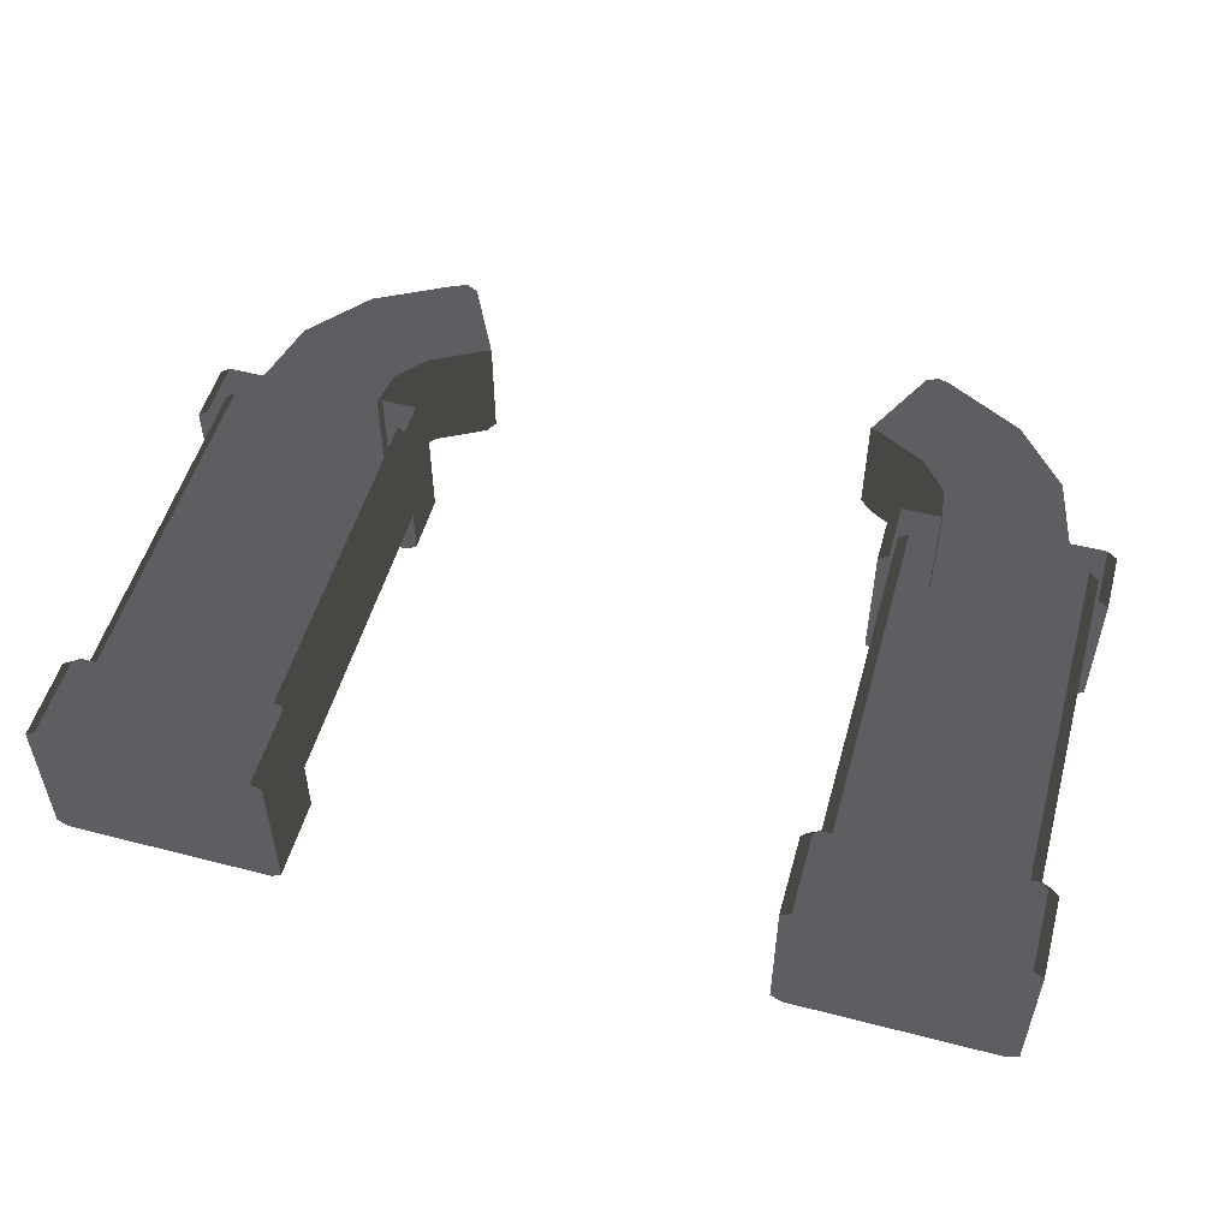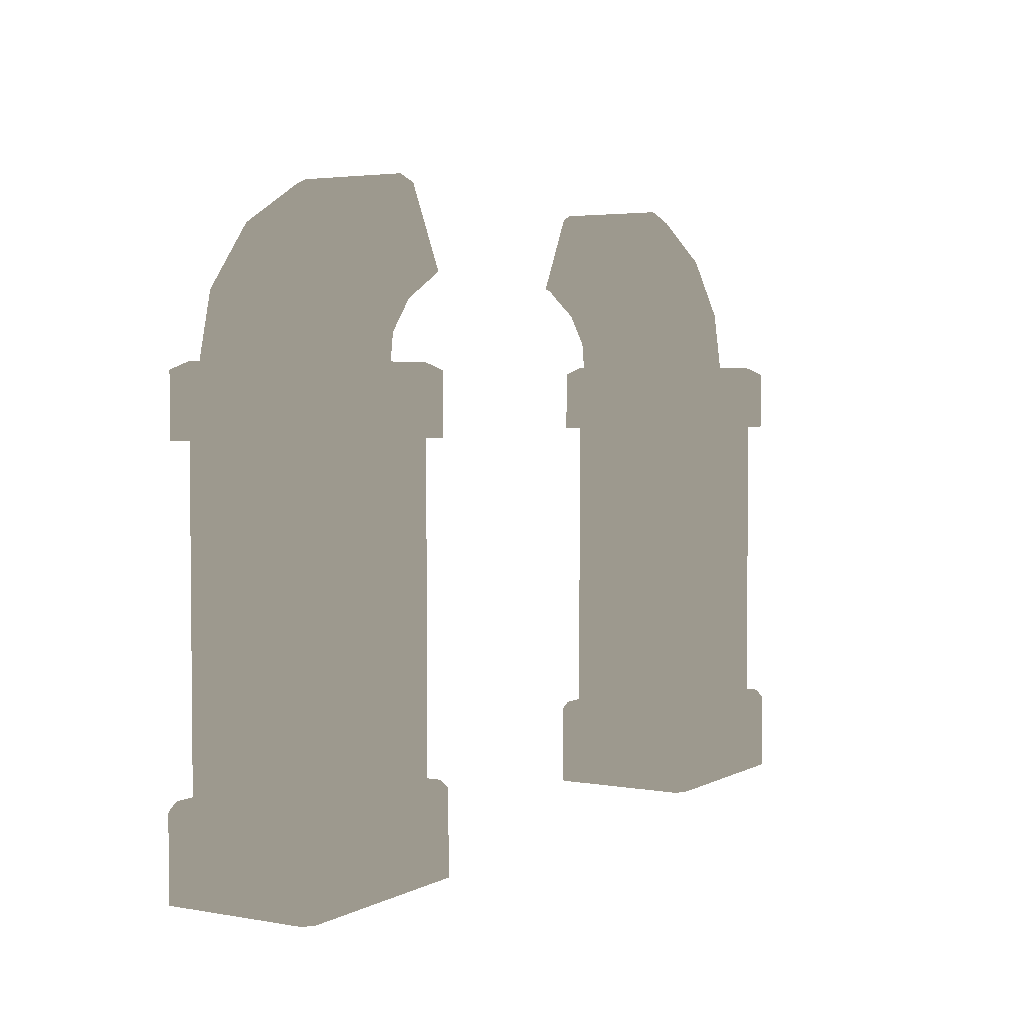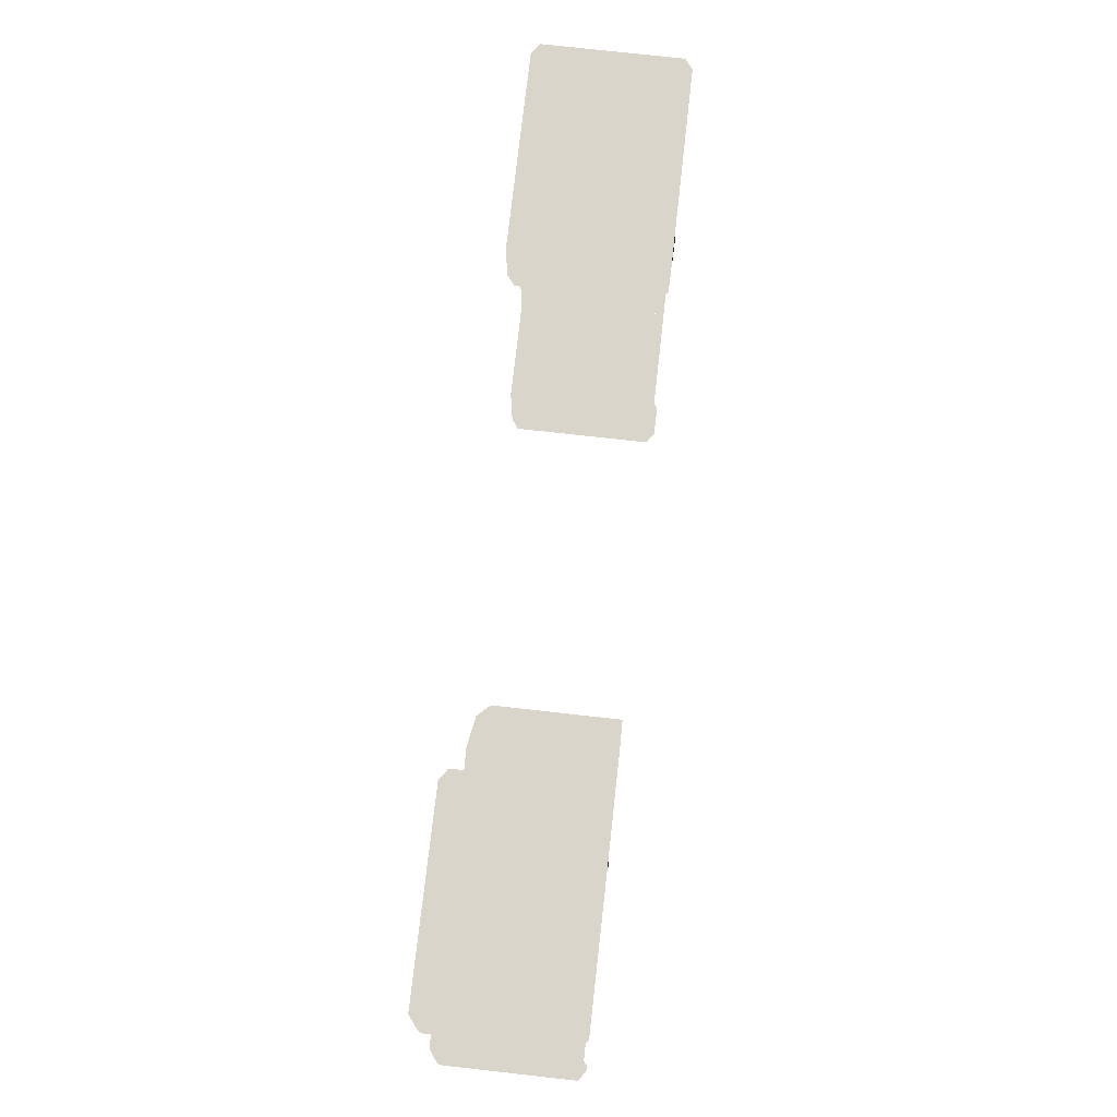
<metadata>
{"format":"obj","ext":"obj","renderer":"f3d","projection":"perspective","resolution":1024,"background":"white","views":[{"elev":52.7,"azim":15.5,"up":"+Z"},{"elev":3.3,"azim":121.1,"up":"+Y"},{"elev":74.3,"azim":-83.6,"up":"+Y"}]}
</metadata>
<code>
g obj_aqua_door
v -3.365 -0.05067 0.2454
v -3.307 0.3994 0.2049
v -3.307 -0.05067 0.2049
v -3.307 0.3994 0.2049
v -3.365 -0.05067 0.2454
v -3.365 0.3994 0.2454
v -3.605 2.52 -0.4401
v -4.138 2.91 -0.4401
v -4.235 2.52 -0.4401
v -3.575 2.723 -0.4401
v -3.861 3.24 -0.4401
v -3.432 2.896 -0.4401
v -3.448 3.459 -0.4401
v -3.217 3.011 -0.4401
v -3.391 3.478 -0.4401
v -3.161 3.045 -0.4401
v -3.47 3.502 -0.3697
v -3.401 3.527 -0.3697
v -3.9 3.271 -0.3697
v -3.861 3.24 -0.4401
v -4.187 2.927 -0.3697
v -4.287 2.52 -0.3697
v -4.235 2.52 -0.4401
v -3.605 2.52 0.2241
v -3.575 2.723 -0.4401
v -3.605 2.52 -0.4401
v -3.575 2.723 0.2241
v -3.432 2.896 -0.4401
v -3.432 2.896 0.2241
v -3.217 3.011 -0.4401
v -3.217 3.011 0.2241
v -3.161 3.045 0.2241
v -3.161 3.045 -0.4401
v -3.107 3.054 -0.3799
v -3.107 3.054 0.2241
v -4.187 2.927 -0.3697
v -4.287 2.52 0.2241
v -4.287 2.52 -0.3697
v -4.187 2.927 0.2241
v -3.9 3.271 -0.3697
v -3.9 3.271 0.2241
v -3.47 3.502 -0.3697
v -3.47 3.502 0.2241
v -3.401 3.527 -0.3697
v -3.401 3.527 0.2241
v -3.107 3.054 -0.3799
v -3.333 3.494 -0.321
v -3.325 3.439 -0.3799
v -3.107 3.054 0.2241
v -3.333 3.494 0.2241
v -4.464 2.573 -0.5113
v -4.41 2.573 0.1735
v -4.464 2.573 0.1285
v -3.457 2.573 -0.5563
v -4.41 2.573 -0.5563
v -3.403 2.573 0.1285
v -3.457 2.573 0.1735
v -3.403 2.573 -0.5113
v -3.381 2.193 -0.6128
v -4.485 2.53 -0.6128
v -4.485 2.193 -0.6128
v -3.381 2.53 -0.6128
v -4.542 2.193 -0.5692
v -4.542 2.53 0.1864
v -4.542 2.193 0.1864
v -4.542 2.53 -0.5692
v -3.324 2.193 0.1864
v -3.324 2.53 -0.5692
v -3.324 2.193 -0.5692
v -3.324 2.53 0.1864
v -4.415 2.414 -0.5554
v -3.451 0.4417 -0.5554
v -3.451 2.414 -0.5554
v -4.415 0.4417 -0.5554
v -4.472 2.414 0.122
v -4.472 0.4417 -0.5048
v -4.472 2.414 -0.5048
v -4.472 0.4417 0.122
v -4.415 2.414 0.1726
v -4.415 0.4417 0.1726
v -3.394 0.4417 0.122
v -3.394 2.414 -0.5048
v -3.394 0.4417 -0.5048
v -3.394 2.414 0.122
v -3.451 0.4417 0.1726
v -3.451 2.414 0.1726
v -3.307 -0.05067 0.2049
v -3.307 0.3994 -0.5877
v -3.307 -0.05067 -0.5877
v -3.307 0.3994 0.2049
v -4.559 -0.05067 -0.5877
v -4.559 0.3994 0.2049
v -4.559 -0.05067 0.2049
v -4.559 0.3994 -0.5877
v -3.365 -0.05067 -0.6282
v -4.502 0.3994 -0.6282
v -4.502 -0.05067 -0.6282
v -3.365 0.3994 -0.6282
v -4.121 1.824 -0.6143
v -3.733 1.8 -0.6143
v -3.755 1.824 -0.6143
v -4.144 1.29 -0.6145
v -4.144 1.8 -0.6143
v -3.733 1.29 -0.6145
v -4.195 1.859 -0.5605
v -4.144 1.29 -0.6145
v -4.144 1.8 -0.6143
v -4.195 1.307 -0.5605
v -3.7 1.878 -0.5605
v -4.121 1.824 -0.6143
v -3.755 1.824 -0.6143
v -4.177 1.878 -0.5605
v -3.681 1.307 -0.5605
v -3.733 1.8 -0.6143
v -3.733 1.29 -0.6145
v -3.681 1.859 -0.5605
v -4.485 2.53 -0.6128
v -3.457 2.573 -0.5563
v -4.41 2.573 -0.5563
v -3.381 2.53 -0.6128
v -4.542 2.53 0.1864
v -4.464 2.573 -0.5113
v -4.464 2.573 0.1285
v -4.542 2.53 -0.5692
v -3.324 2.53 -0.5692
v -3.403 2.573 0.1285
v -3.403 2.573 -0.5113
v -3.324 2.53 0.1864
v -3.307 0.3994 -0.5877
v -3.335 0.4417 0.1796
v -3.335 0.4417 -0.5623
v -3.307 0.3994 0.2049
v -4.559 0.3994 0.2049
v -4.531 0.4417 -0.5623
v -4.531 0.4417 0.1796
v -4.559 0.3994 -0.5877
v -3.393 0.4417 -0.6069
v -4.502 0.3994 -0.6282
v -3.365 0.3994 -0.6282
v -4.473 0.4417 -0.6069
v -4.415 0.4417 -0.5554
v -3.451 0.4417 -0.5554
v -4.472 0.4417 -0.5048
v -3.335 0.4417 -0.5623
v -4.531 0.4417 -0.5623
v -3.394 0.4417 -0.5048
v -4.472 0.4417 0.122
v -3.335 0.4417 0.1796
v -4.531 0.4417 0.1796
v -3.394 0.4417 0.122
v -4.415 0.4417 0.1726
v -3.393 0.4417 0.2241
v -4.473 0.4417 0.2241
v -3.451 0.4417 0.1726
v -3.324 2.193 -0.5692
v -3.381 2.53 -0.6128
v -3.381 2.193 -0.6128
v -3.324 2.53 -0.5692
v -4.485 2.193 -0.6128
v -4.542 2.53 -0.5692
v -4.542 2.193 -0.5692
v -4.485 2.53 -0.6128
v -3.381 2.193 0.23
v -3.324 2.53 0.1864
v -3.324 2.193 0.1864
v -3.381 2.53 0.23
v -4.542 2.193 0.1864
v -4.485 2.53 0.23
v -4.485 2.193 0.23
v -4.542 2.53 0.1864
v -4.472 2.414 -0.5048
v -4.415 0.4417 -0.5554
v -4.415 2.414 -0.5554
v -4.472 0.4417 -0.5048
v -3.394 0.4417 -0.5048
v -3.451 2.414 -0.5554
v -3.451 0.4417 -0.5554
v -3.394 2.414 -0.5048
v -3.307 -0.05067 -0.5877
v -3.365 0.3994 -0.6282
v -3.365 -0.05067 -0.6282
v -3.307 0.3994 -0.5877
v -4.502 -0.05067 -0.6282
v -4.559 0.3994 -0.5877
v -4.559 -0.05067 -0.5877
v -4.502 0.3994 -0.6282
v -4.559 -0.05067 0.2049
v -4.502 0.3994 0.2454
v -4.502 -0.05067 0.2454
v -4.559 0.3994 0.2049
v -3.457 2.573 -0.5563
v -3.324 2.53 -0.5692
v -3.403 2.573 -0.5113
v -3.381 2.53 -0.6128
v -4.485 2.53 -0.6128
v -4.464 2.573 -0.5113
v -4.542 2.53 -0.5692
v -4.41 2.573 -0.5563
v -3.381 2.53 0.23
v -3.403 2.573 0.1285
v -3.324 2.53 0.1864
v -3.457 2.573 0.1735
v -4.41 2.573 0.1735
v -4.485 2.53 0.23
v -4.542 2.53 0.1864
v -4.41 2.573 0.1735
v -4.485 2.53 0.23
v -4.464 2.573 0.1285
v -3.393 0.4417 -0.6069
v -3.307 0.3994 -0.5877
v -3.335 0.4417 -0.5623
v -3.365 0.3994 -0.6282
v -4.531 0.4417 -0.5623
v -4.502 0.3994 -0.6282
v -4.473 0.4417 -0.6069
v -4.559 0.3994 -0.5877
v -3.335 0.4417 0.1796
v -3.365 0.3994 0.2454
v -3.393 0.4417 0.2241
v -3.307 0.3994 0.2049
v -4.473 0.4417 0.2241
v -4.559 0.3994 0.2049
v -4.531 0.4417 0.1796
v -4.502 0.3994 0.2454
v -4.177 1.878 -0.5605
v -4.144 1.8 -0.6143
v -4.121 1.824 -0.6143
v -4.195 1.859 -0.5605
v -3.681 1.859 -0.5605
v -3.755 1.824 -0.6143
v -3.733 1.8 -0.6143
v -3.7 1.878 -0.5605
v -3.107 3.054 -0.3799
v -3.391 3.478 -0.4401
v -3.161 3.045 -0.4401
v -3.325 3.439 -0.3799
v -3.325 3.439 -0.3799
v -3.401 3.527 -0.3697
v -3.333 3.494 -0.321
v -3.333 3.494 -0.321
v -3.401 3.527 0.2241
v -3.401 3.527 -0.3697
v -3.333 3.494 0.2241
v 0.1103 2.91 -0.4401
v -0.4225 2.52 -0.4401
v 0.2071 2.52 -0.4401
v -0.4527 2.723 -0.4401
v -0.167 3.24 -0.4401
v -0.5962 2.896 -0.4401
v -0.5799 3.459 -0.4401
v -0.8109 3.011 -0.4401
v -0.6371 3.478 -0.4401
v -0.8669 3.045 -0.4401
v -0.5576 3.502 -0.3697
v -0.6274 3.527 -0.3697
v -0.1282 3.271 -0.3697
v -0.167 3.24 -0.4401
v 0.1587 2.927 -0.3697
v 0.2595 2.52 -0.3697
v 0.2071 2.52 -0.4401
v -0.4527 2.723 -0.4401
v -0.4225 2.52 0.2241
v -0.4225 2.52 -0.4401
v -0.4527 2.723 0.2241
v -0.5962 2.896 -0.4401
v -0.5962 2.896 0.2241
v -0.8109 3.011 -0.4401
v -0.8109 3.011 0.2241
v -0.8669 3.045 0.2241
v -0.8669 3.045 -0.4401
v -0.9214 3.054 -0.3799
v -0.9214 3.054 0.2241
v 0.2595 2.52 0.2241
v 0.1587 2.927 -0.3697
v 0.2595 2.52 -0.3697
v 0.1587 2.927 0.2241
v -0.1282 3.271 -0.3697
v -0.1282 3.271 0.2241
v -0.5576 3.502 -0.3697
v -0.5576 3.502 0.2241
v -0.6274 3.527 -0.3697
v -0.6274 3.527 0.2241
v -0.9214 3.054 0.2241
v -0.6951 3.494 -0.321
v -0.6951 3.494 0.2241
v -0.9214 3.054 -0.3799
v -0.7034 3.439 -0.3799
v 0.4356 2.573 -0.5113
v -0.5715 2.573 -0.5563
v 0.3817 2.573 -0.5563
v 0.3817 2.573 0.1735
v 0.4356 2.573 0.1285
v -0.6254 2.573 0.1285
v -0.6254 2.573 -0.5113
v -0.5715 2.573 0.1735
v -0.6466 2.193 -0.6128
v 0.4568 2.53 -0.6128
v -0.6466 2.53 -0.6128
v 0.4568 2.193 -0.6128
v 0.5144 2.193 -0.5692
v 0.5144 2.53 0.1864
v 0.5144 2.53 -0.5692
v 0.5144 2.193 0.1864
v -0.7042 2.193 0.1864
v -0.7042 2.53 -0.5692
v -0.7042 2.53 0.1864
v -0.7042 2.193 -0.5692
v 0.3868 2.414 -0.5554
v -0.5766 0.4417 -0.5554
v 0.3868 0.4417 -0.5554
v -0.5766 2.414 -0.5554
v 0.4444 0.4417 -0.5048
v 0.4444 2.414 0.122
v 0.4444 2.414 -0.5048
v 0.4444 0.4417 0.122
v 0.3868 2.414 0.1726
v 0.3868 0.4417 0.1726
v -0.6342 2.414 -0.5048
v -0.6342 0.4417 0.122
v -0.6342 0.4417 -0.5048
v -0.6342 2.414 0.122
v -0.5766 0.4417 0.1726
v -0.5766 2.414 0.1726
v -0.721 -0.05067 0.2049
v -0.721 0.3994 -0.5877
v -0.721 0.3994 0.2049
v -0.721 -0.05067 -0.5877
v 0.5312 -0.05067 -0.5877
v 0.5312 0.3994 0.2049
v 0.5312 0.3994 -0.5877
v 0.5312 -0.05067 0.2049
v -0.6634 -0.05067 -0.6282
v 0.4736 0.3994 -0.6282
v -0.6634 0.3994 -0.6282
v 0.4736 -0.05067 -0.6282
v 0.093 1.824 -0.6143
v 0.1157 1.29 -0.6145
v 0.1159 1.8 -0.6143
v -0.2955 1.8 -0.6143
v -0.2726 1.824 -0.6143
v -0.2953 1.29 -0.6145
v 0.167 1.859 -0.5605
v 0.1157 1.29 -0.6145
v 0.167 1.307 -0.5605
v 0.1159 1.8 -0.6143
v -0.3281 1.878 -0.5605
v 0.093 1.824 -0.6143
v 0.1485 1.878 -0.5605
v -0.2726 1.824 -0.6143
v -0.3466 1.307 -0.5605
v -0.2955 1.8 -0.6143
v -0.3466 1.859 -0.5605
v -0.2953 1.29 -0.6145
v 0.4568 2.53 -0.6128
v -0.5715 2.573 -0.5563
v -0.6466 2.53 -0.6128
v 0.3817 2.573 -0.5563
v 0.5144 2.53 0.1864
v 0.4356 2.573 -0.5113
v 0.5144 2.53 -0.5692
v 0.4356 2.573 0.1285
v -0.7042 2.53 -0.5692
v -0.6254 2.573 0.1285
v -0.7042 2.53 0.1864
v -0.6254 2.573 -0.5113
v -0.721 0.3994 -0.5877
v -0.6928 0.4417 0.1796
v -0.721 0.3994 0.2049
v -0.6928 0.4417 -0.5623
v 0.5312 0.3994 0.2049
v 0.503 0.4417 -0.5623
v 0.5312 0.3994 -0.5877
v 0.503 0.4417 0.1796
v 0.4736 0.3994 -0.6282
v -0.6352 0.4417 -0.6069
v -0.6634 0.3994 -0.6282
v 0.4455 0.4417 -0.6069
v 0.3868 0.4417 -0.5554
v -0.5766 0.4417 -0.5554
v 0.4444 0.4417 -0.5048
v -0.6928 0.4417 -0.5623
v 0.503 0.4417 -0.5623
v -0.6342 0.4417 -0.5048
v 0.4444 0.4417 0.122
v -0.6928 0.4417 0.1796
v 0.503 0.4417 0.1796
v -0.6342 0.4417 0.122
v 0.3868 0.4417 0.1726
v -0.6352 0.4417 0.2241
v 0.4455 0.4417 0.2241
v -0.5766 0.4417 0.1726
v -0.7042 2.193 -0.5692
v -0.6466 2.53 -0.6128
v -0.7042 2.53 -0.5692
v -0.6466 2.193 -0.6128
v 0.4568 2.193 -0.6128
v 0.5144 2.53 -0.5692
v 0.4568 2.53 -0.6128
v 0.5144 2.193 -0.5692
v -0.6466 2.193 0.23
v -0.7042 2.53 0.1864
v -0.6466 2.53 0.23
v -0.7042 2.193 0.1864
v 0.5144 2.193 0.1864
v 0.4568 2.53 0.23
v 0.5144 2.53 0.1864
v 0.4568 2.193 0.23
v 0.4444 2.414 -0.5048
v 0.3868 0.4417 -0.5554
v 0.4444 0.4417 -0.5048
v 0.3868 2.414 -0.5554
v -0.6342 0.4417 -0.5048
v -0.5766 2.414 -0.5554
v -0.6342 2.414 -0.5048
v -0.5766 0.4417 -0.5554
v -0.721 -0.05067 -0.5877
v -0.6634 0.3994 -0.6282
v -0.721 0.3994 -0.5877
v -0.6634 -0.05067 -0.6282
v 0.4736 -0.05067 -0.6282
v 0.5312 0.3994 -0.5877
v 0.4736 0.3994 -0.6282
v 0.5312 -0.05067 -0.5877
v -0.6634 -0.05067 0.2454
v -0.721 0.3994 0.2049
v -0.6634 0.3994 0.2454
v -0.721 -0.05067 0.2049
v 0.5312 -0.05067 0.2049
v 0.4736 0.3994 0.2454
v 0.5312 0.3994 0.2049
v 0.4736 -0.05067 0.2454
v -0.5715 2.573 -0.5563
v -0.7042 2.53 -0.5692
v -0.6466 2.53 -0.6128
v -0.6254 2.573 -0.5113
v 0.4568 2.53 -0.6128
v 0.4356 2.573 -0.5113
v 0.3817 2.573 -0.5563
v 0.5144 2.53 -0.5692
v -0.6254 2.573 0.1285
v -0.6466 2.53 0.23
v -0.7042 2.53 0.1864
v -0.5715 2.573 0.1735
v 0.3817 2.573 0.1735
v 0.4568 2.53 0.23
v 0.5144 2.53 0.1864
v 0.3817 2.573 0.1735
v 0.4356 2.573 0.1285
v 0.4568 2.53 0.23
v -0.6352 0.4417 -0.6069
v -0.721 0.3994 -0.5877
v -0.6634 0.3994 -0.6282
v -0.6928 0.4417 -0.5623
v 0.503 0.4417 -0.5623
v 0.4736 0.3994 -0.6282
v 0.5312 0.3994 -0.5877
v 0.4455 0.4417 -0.6069
v -0.6928 0.4417 0.1796
v -0.6634 0.3994 0.2454
v -0.721 0.3994 0.2049
v -0.6352 0.4417 0.2241
v 0.4455 0.4417 0.2241
v 0.5312 0.3994 0.2049
v 0.4736 0.3994 0.2454
v 0.503 0.4417 0.1796
v 0.1485 1.878 -0.5605
v 0.1159 1.8 -0.6143
v 0.167 1.859 -0.5605
v 0.093 1.824 -0.6143
v -0.3466 1.859 -0.5605
v -0.2726 1.824 -0.6143
v -0.3281 1.878 -0.5605
v -0.2955 1.8 -0.6143
v -0.9214 3.054 -0.3799
v -0.6371 3.478 -0.4401
v -0.7034 3.439 -0.3799
v -0.8669 3.045 -0.4401
v -0.6274 3.527 -0.3697
v -0.7034 3.439 -0.3799
v -0.6951 3.494 -0.321
v -0.6951 3.494 -0.321
v -0.6274 3.527 0.2241
v -0.6951 3.494 0.2241
v -0.6274 3.527 -0.3697
g obj_aqua_door_0
f 3 2 1
f 6 5 4
f 9 8 7
f 10 7 8
f 8 11 10
f 12 10 11
f 11 13 12
f 14 12 13
f 13 15 14
f 16 14 15
f 13 17 15
f 18 15 17
f 17 13 19
f 20 19 13
f 19 20 21
f 8 21 20
f 21 8 22
f 23 22 8
f 26 25 24
f 27 24 25
f 25 28 27
f 29 27 28
f 28 30 29
f 31 29 30
f 31 30 32
f 33 32 30
f 33 34 32
f 35 32 34
f 38 37 36
f 39 36 37
f 36 39 40
f 41 40 39
f 40 41 42
f 43 42 41
f 42 43 44
f 45 44 43
f 48 47 46
f 46 47 49
f 47 50 49
f 53 52 51
f 52 54 51
f 54 55 51
f 56 54 52
f 57 56 52
f 58 54 56
f 61 60 59
f 62 59 60
f 65 64 63
f 66 63 64
f 69 68 67
f 70 67 68
f 73 72 71
f 74 71 72
f 77 76 75
f 78 75 76
f 75 78 79
f 80 79 78
f 83 82 81
f 84 81 82
f 81 84 85
f 86 85 84
f 89 88 87
f 90 87 88
f 93 92 91
f 94 91 92
f 97 96 95
f 98 95 96
f 101 100 99
f 100 102 99
f 102 103 99
f 104 102 100
f 107 106 105
f 108 105 106
f 111 110 109
f 112 109 110
f 115 114 113
f 116 113 114
f 119 118 117
f 120 117 118
f 123 122 121
f 124 121 122
f 127 126 125
f 128 125 126
f 131 130 129
f 132 129 130
f 135 134 133
f 136 133 134
f 139 138 137
f 140 137 138
f 140 141 137
f 142 137 141
f 141 140 143
f 137 142 144
f 145 143 140
f 146 144 142
f 143 145 147
f 144 146 148
f 149 147 145
f 150 148 146
f 147 149 151
f 148 150 152
f 153 151 149
f 154 152 150
f 151 153 154
f 152 154 153
f 157 156 155
f 158 155 156
f 161 160 159
f 162 159 160
f 165 164 163
f 166 163 164
f 169 168 167
f 170 167 168
f 173 172 171
f 174 171 172
f 177 176 175
f 178 175 176
f 181 180 179
f 182 179 180
f 185 184 183
f 186 183 184
f 189 188 187
f 190 187 188
f 193 192 191
f 194 191 192
f 197 196 195
f 198 195 196
f 201 200 199
f 202 199 200
f 202 203 199
f 204 199 203
f 207 206 205
f 208 205 206
f 211 210 209
f 212 209 210
f 215 214 213
f 216 213 214
f 219 218 217
f 220 217 218
f 223 222 221
f 224 221 222
f 227 226 225
f 228 225 226
f 231 230 229
f 232 229 230
f 235 234 233
f 236 233 234
f 234 238 237
f 239 237 238
f 242 241 240
f 243 240 241
f 246 245 244
f 247 244 245
f 244 247 248
f 249 248 247
f 248 249 250
f 251 250 249
f 250 251 252
f 253 252 251
f 250 252 254
f 255 254 252
f 254 256 250
f 257 250 256
f 256 258 257
f 244 257 258
f 258 259 244
f 260 244 259
f 263 262 261
f 264 261 262
f 261 264 265
f 266 265 264
f 265 266 267
f 268 267 266
f 268 269 267
f 270 267 269
f 270 269 271
f 272 271 269
f 275 274 273
f 276 273 274
f 274 277 276
f 278 276 277
f 277 279 278
f 280 278 279
f 279 281 280
f 282 280 281
f 285 284 283
f 284 286 283
f 287 286 284
f 290 289 288
f 289 291 288
f 291 292 288
f 293 291 289
f 294 293 289
f 295 291 293
f 298 297 296
f 299 296 297
f 302 301 300
f 303 300 301
f 306 305 304
f 307 304 305
f 310 309 308
f 311 308 309
f 314 313 312
f 315 312 313
f 313 316 315
f 317 315 316
f 320 319 318
f 321 318 319
f 319 322 321
f 323 321 322
f 326 325 324
f 327 324 325
f 330 329 328
f 331 328 329
f 334 333 332
f 335 332 333
f 338 337 336
f 337 339 336
f 339 340 336
f 341 339 337
f 344 343 342
f 345 342 343
f 348 347 346
f 349 346 347
f 352 351 350
f 353 350 351
f 356 355 354
f 357 354 355
f 360 359 358
f 361 358 359
f 364 363 362
f 365 362 363
f 368 367 366
f 369 366 367
f 372 371 370
f 373 370 371
f 376 375 374
f 377 374 375
f 377 375 378
f 379 378 375
f 378 380 377
f 375 381 379
f 382 377 380
f 383 379 381
f 380 384 382
f 381 385 383
f 386 382 384
f 387 383 385
f 384 388 386
f 385 389 387
f 390 386 388
f 391 387 389
f 388 391 390
f 389 390 391
f 394 393 392
f 395 392 393
f 398 397 396
f 399 396 397
f 402 401 400
f 403 400 401
f 406 405 404
f 407 404 405
f 410 409 408
f 411 408 409
f 414 413 412
f 415 412 413
f 418 417 416
f 419 416 417
f 422 421 420
f 423 420 421
f 426 425 424
f 427 424 425
f 430 429 428
f 431 428 429
f 434 433 432
f 435 432 433
f 438 437 436
f 439 436 437
f 442 441 440
f 443 440 441
f 443 441 444
f 445 444 441
f 448 447 446
f 449 446 447
f 452 451 450
f 453 450 451
f 456 455 454
f 457 454 455
f 460 459 458
f 461 458 459
f 464 463 462
f 465 462 463
f 468 467 466
f 469 466 467
f 472 471 470
f 473 470 471
f 476 475 474
f 477 474 475
f 475 479 478
f 480 478 479
f 483 482 481
f 484 481 482

</code>
